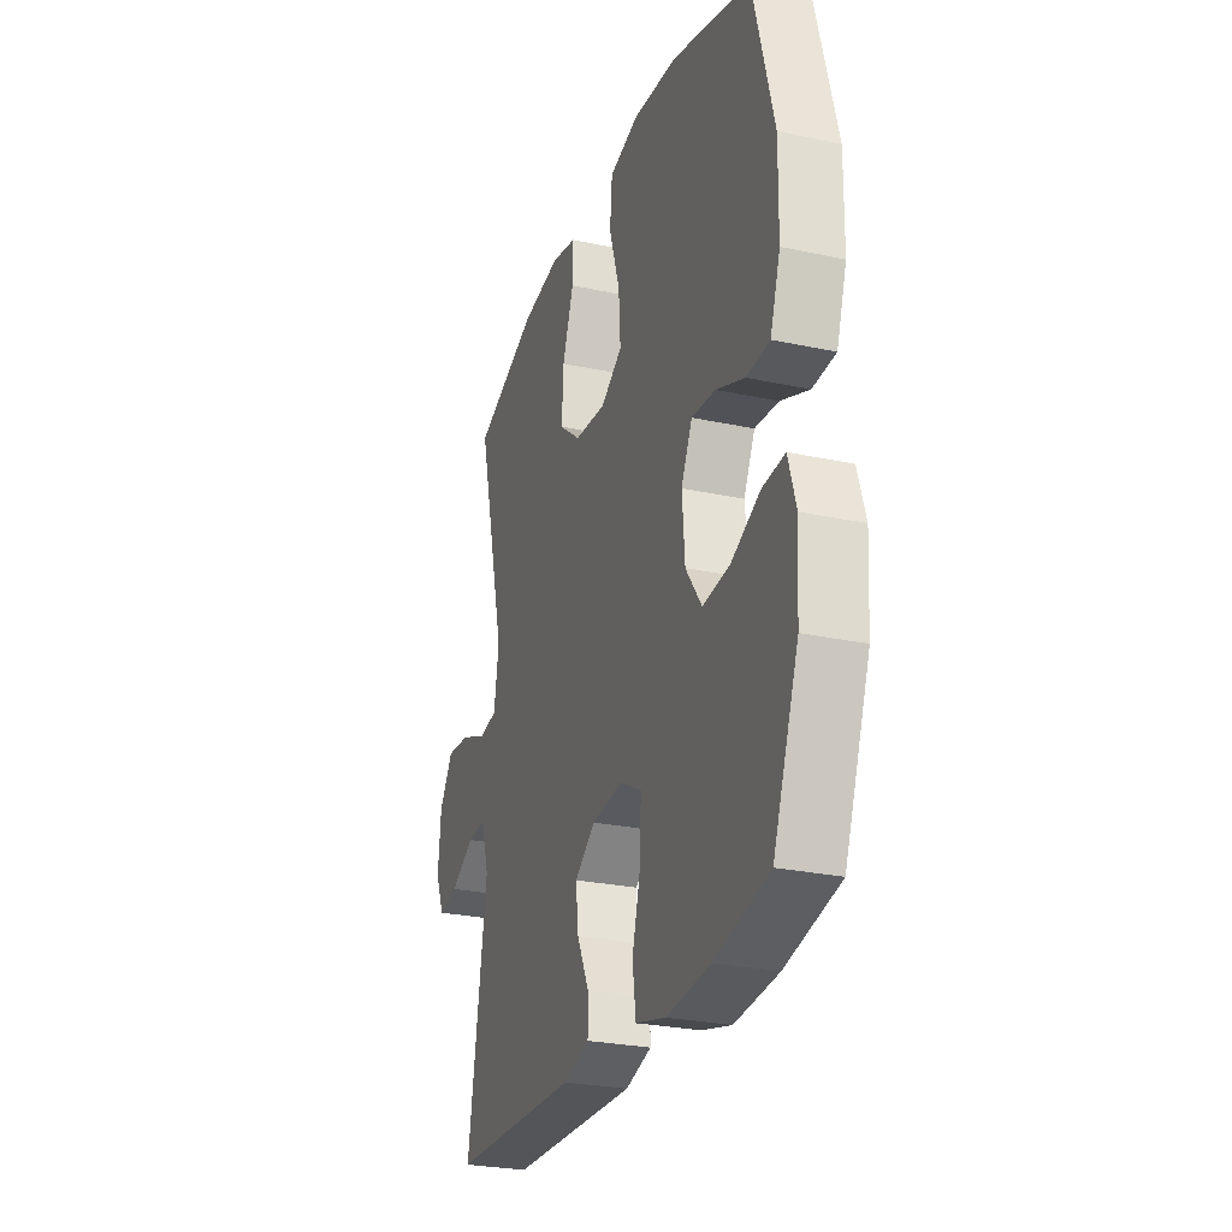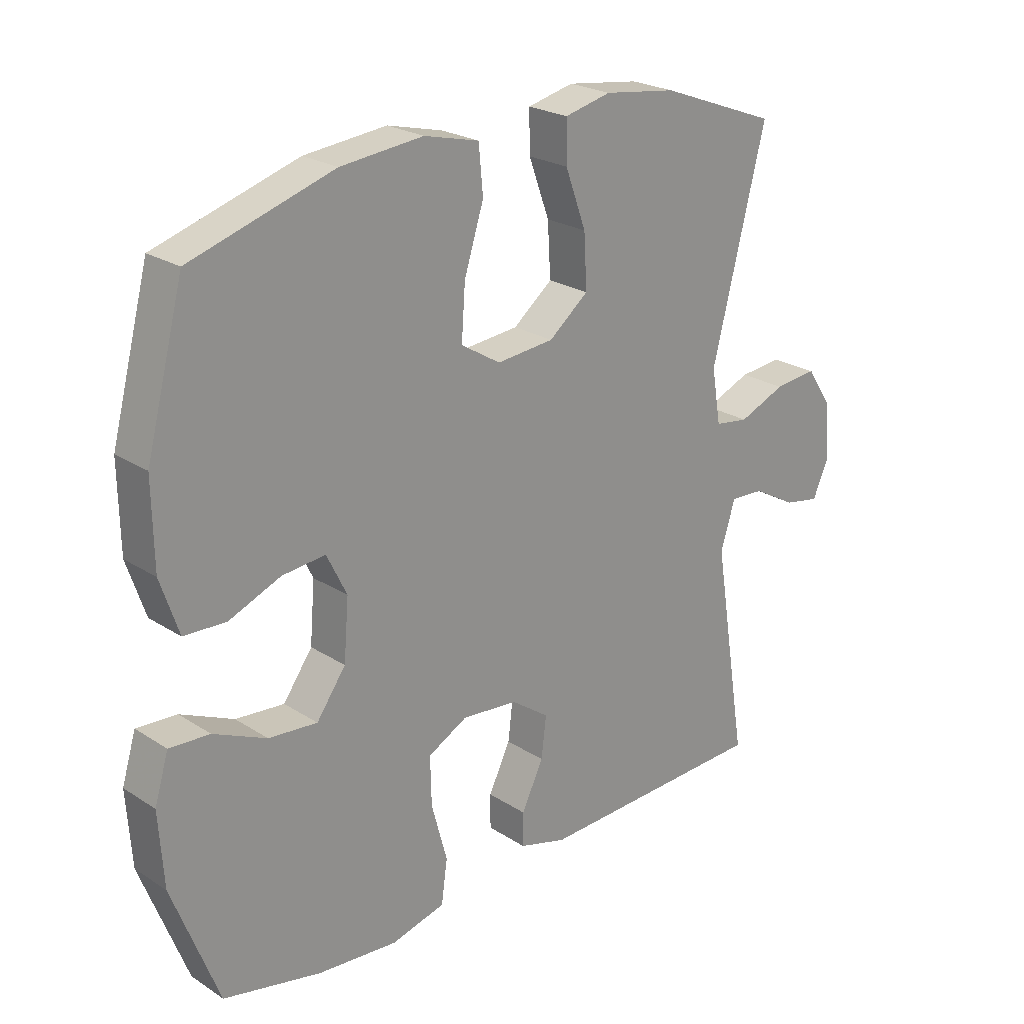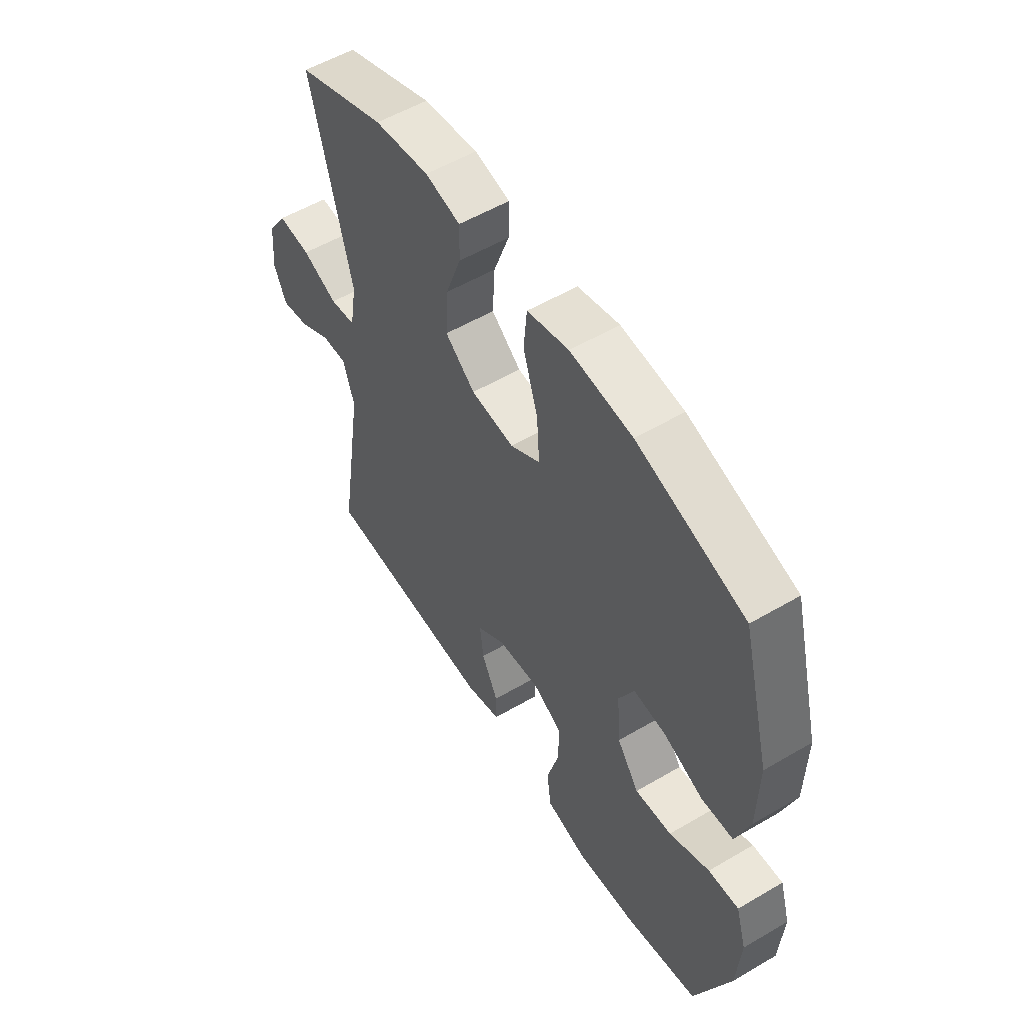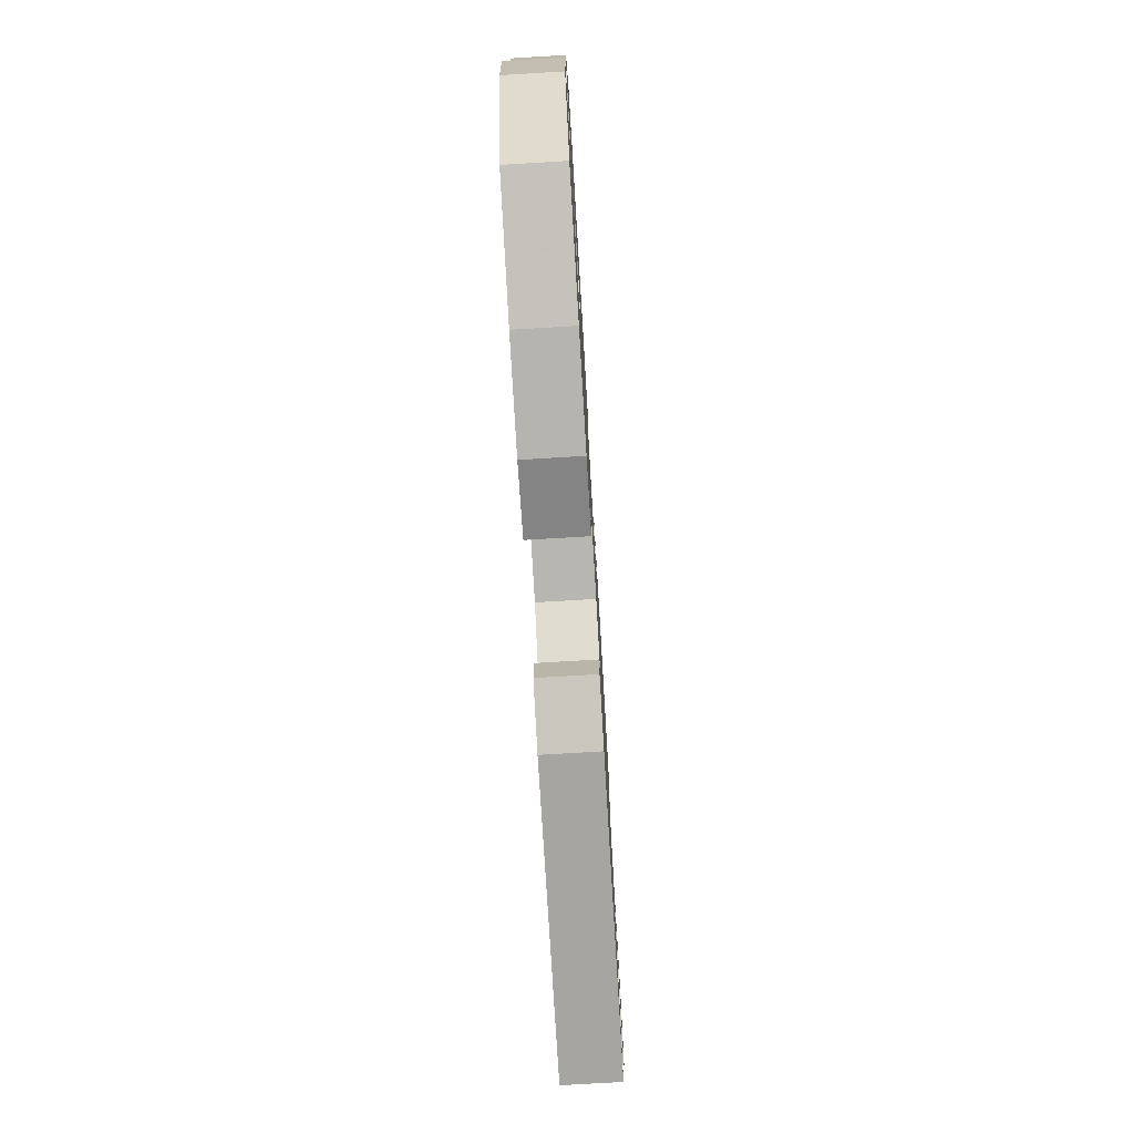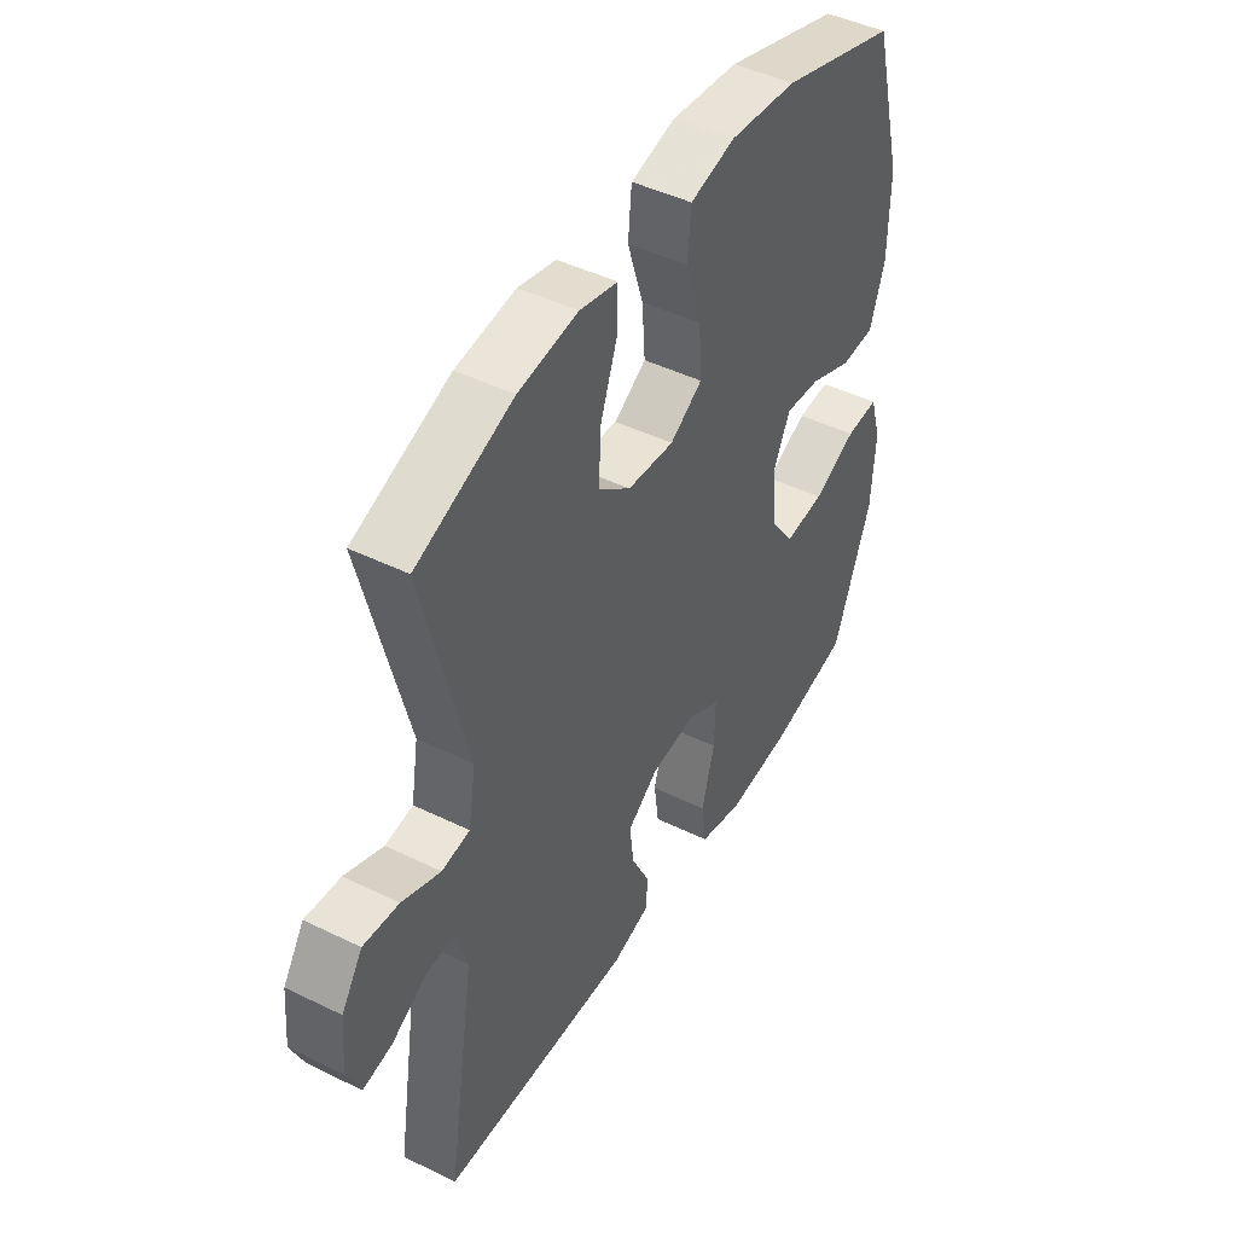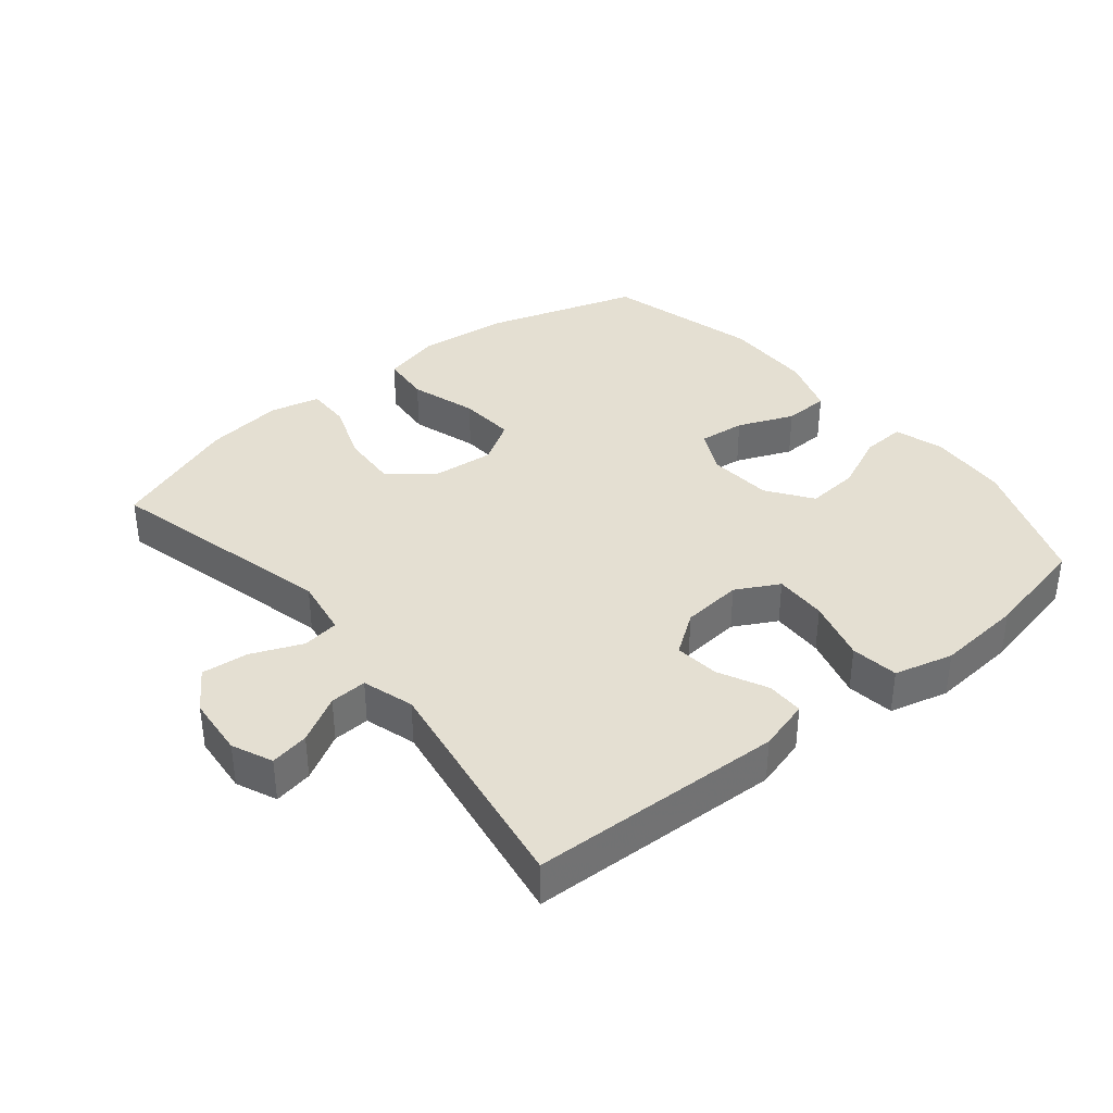
<metadata>
{"format":"obj","ext":"obj","renderer":"f3d","projection":"perspective","resolution":1024,"background":"white","views":[{"elev":-26.8,"azim":-108.5,"up":"+Z"},{"elev":23.5,"azim":-42.9,"up":"+Z"},{"elev":55.0,"azim":-121.8,"up":"+Z"},{"elev":-75.9,"azim":-86.6,"up":"+Z"},{"elev":45.7,"azim":119.4,"up":"+Z"},{"elev":37.2,"azim":140.8,"up":"+Y"}]}
</metadata>
<code>
v -0.5 0.07 -0.5
v -0.576 0.07 -0.301
v -0.584 0.07 -0.18
v -0.561 0.07 -0.104
v -0.495 0.07 -0.108
v -0.408 0.07 -0.147
v -0.328 0.07 -0.154
v -0.28 0.07 -0.087
v -0.272 0.07 0.011
v -0.305 0.07 0.078
v -0.376 0.07 0.071
v -0.461 0.07 0.036
v -0.53 0.07 0.039
v -0.56 0.07 0.128
v -0.562 0.07 0.265
v -0.5 0.07 0.5
v -0.266 0.07 0.573
v -0.131 0.07 0.587
v -0.041 0.07 0.565
v -0.034 0.07 0.489
v -0.066 0.07 0.388
v -0.072 0.07 0.302
v -0.007 0.07 0.262
v 0.087 0.07 0.271
v 0.152 0.07 0.323
v 0.147 0.07 0.41
v 0.113 0.07 0.503
v 0.112 0.07 0.57
v 0.188 0.07 0.588
v 0.307 0.07 0.572
v 0.5 0.07 0.5
v 0.412 0.07 0.15
v 0.427 0.07 0.06
v 0.483 0.07 0.052
v 0.56 0.07 0.084
v 0.631 0.07 0.091
v 0.673 0.07 0.028
v 0.681 0.07 -0.064
v 0.654 0.07 -0.125
v 0.595 0.07 -0.114
v 0.524 0.07 -0.074
v 0.468 0.07 -0.071
v 0.444 0.07 -0.149
v 0.5 0.07 -0.5
v 0.116 0.07 -0.514
v 0.038 0.07 -0.492
v 0.038 0.07 -0.436
v 0.074 0.07 -0.362
v 0.082 0.07 -0.294
v 0.02 0.07 -0.25
v -0.072 0.07 -0.241
v -0.137 0.07 -0.276
v -0.135 0.07 -0.356
v -0.109 0.07 -0.451
v -0.119 0.07 -0.523
v -0.208 0.07 -0.546
v -0.339 0.07 -0.535
v -0.5 0 -0.5
v -0.576 0 -0.301
v -0.584 0 -0.18
v -0.561 0 -0.104
v -0.495 0 -0.108
v -0.408 0 -0.147
v -0.328 0 -0.154
v -0.28 0 -0.087
v -0.272 0 0.011
v -0.305 0 0.078
v -0.376 0 0.071
v -0.461 0 0.036
v -0.53 0 0.039
v -0.56 0 0.128
v -0.562 0 0.265
v -0.5 0 0.5
v -0.266 0 0.573
v -0.131 0 0.587
v -0.041 0 0.565
v -0.034 0 0.489
v -0.066 0 0.388
v -0.072 0 0.302
v -0.007 0 0.262
v 0.087 0 0.271
v 0.152 0 0.323
v 0.147 0 0.41
v 0.113 0 0.503
v 0.112 0 0.57
v 0.188 0 0.588
v 0.307 0 0.572
v 0.5 0 0.5
v 0.412 0 0.15
v 0.427 0 0.06
v 0.483 0 0.052
v 0.56 0 0.084
v 0.631 0 0.091
v 0.673 0 0.028
v 0.681 0 -0.064
v 0.654 0 -0.125
v 0.595 0 -0.114
v 0.524 0 -0.074
v 0.468 0 -0.071
v 0.444 0 -0.149
v 0.5 0 -0.5
v 0.116 0 -0.514
v 0.038 0 -0.492
v 0.038 0 -0.436
v 0.074 0 -0.362
v 0.082 0 -0.294
v 0.02 0 -0.25
v -0.072 0 -0.241
v -0.137 0 -0.276
v -0.135 0 -0.356
v -0.109 0 -0.451
v -0.119 0 -0.523
v -0.208 0 -0.546
v -0.339 0 -0.535
f 4 5 6
f 3 4 6
f 2 3 6
f 1 2 6
f 57 1 6
f 56 57 6
f 55 56 6
f 54 55 6
f 53 54 6
f 52 53 6 7
f 51 52 7 8
f 50 51 8 9
f 49 50 9 10
f 46 47 48
f 45 46 48
f 44 45 48
f 43 44 48
f 42 43 48 49
f 39 40 41
f 38 39 41
f 37 38 41
f 36 37 41
f 35 36 41
f 34 35 41
f 33 34 41 42
f 30 31 32
f 29 30 32
f 28 29 32
f 27 28 32
f 26 27 32
f 25 26 32 33
f 33 42 49
f 25 33 49
f 24 25 49
f 19 20 21
f 18 19 21
f 17 18 21
f 16 17 21
f 15 16 21
f 14 15 21
f 13 14 21
f 12 13 21
f 11 12 21
f 10 11 21 22
f 23 24 49 10
f 10 22 23
f 63 62 61
f 63 61 60
f 63 60 59
f 63 59 58
f 63 58 114
f 63 114 113
f 63 113 112
f 63 112 111
f 63 111 110
f 64 63 110 109
f 65 64 109 108
f 66 65 108 107
f 67 66 107 106
f 105 104 103
f 105 103 102
f 105 102 101
f 105 101 100
f 106 105 100 99
f 98 97 96
f 98 96 95
f 98 95 94
f 98 94 93
f 98 93 92
f 98 92 91
f 99 98 91 90
f 89 88 87
f 89 87 86
f 89 86 85
f 89 85 84
f 89 84 83
f 90 89 83 82
f 106 99 90
f 106 90 82
f 106 82 81
f 78 77 76
f 78 76 75
f 78 75 74
f 78 74 73
f 78 73 72
f 78 72 71
f 78 71 70
f 78 70 69
f 78 69 68
f 79 78 68 67
f 67 106 81 80
f 80 79 67
f 1 58 59 2
f 2 59 60 3
f 3 60 61 4
f 4 61 62 5
f 5 62 63 6
f 6 63 64 7
f 7 64 65 8
f 8 65 66 9
f 9 66 67 10
f 10 67 68 11
f 11 68 69 12
f 12 69 70 13
f 13 70 71 14
f 14 71 72 15
f 15 72 73 16
f 16 73 74 17
f 17 74 75 18
f 18 75 76 19
f 19 76 77 20
f 20 77 78 21
f 21 78 79 22
f 22 79 80 23
f 23 80 81 24
f 24 81 82 25
f 25 82 83 26
f 26 83 84 27
f 27 84 85 28
f 28 85 86 29
f 29 86 87 30
f 30 87 88 31
f 31 88 89 32
f 32 89 90 33
f 33 90 91 34
f 34 91 92 35
f 35 92 93 36
f 36 93 94 37
f 37 94 95 38
f 38 95 96 39
f 39 96 97 40
f 40 97 98 41
f 41 98 99 42
f 42 99 100 43
f 43 100 101 44
f 44 101 102 45
f 45 102 103 46
f 46 103 104 47
f 47 104 105 48
f 48 105 106 49
f 49 106 107 50
f 50 107 108 51
f 51 108 109 52
f 52 109 110 53
f 53 110 111 54
f 54 111 112 55
f 55 112 113 56
f 56 113 114 57
f 57 114 58 1

</code>
